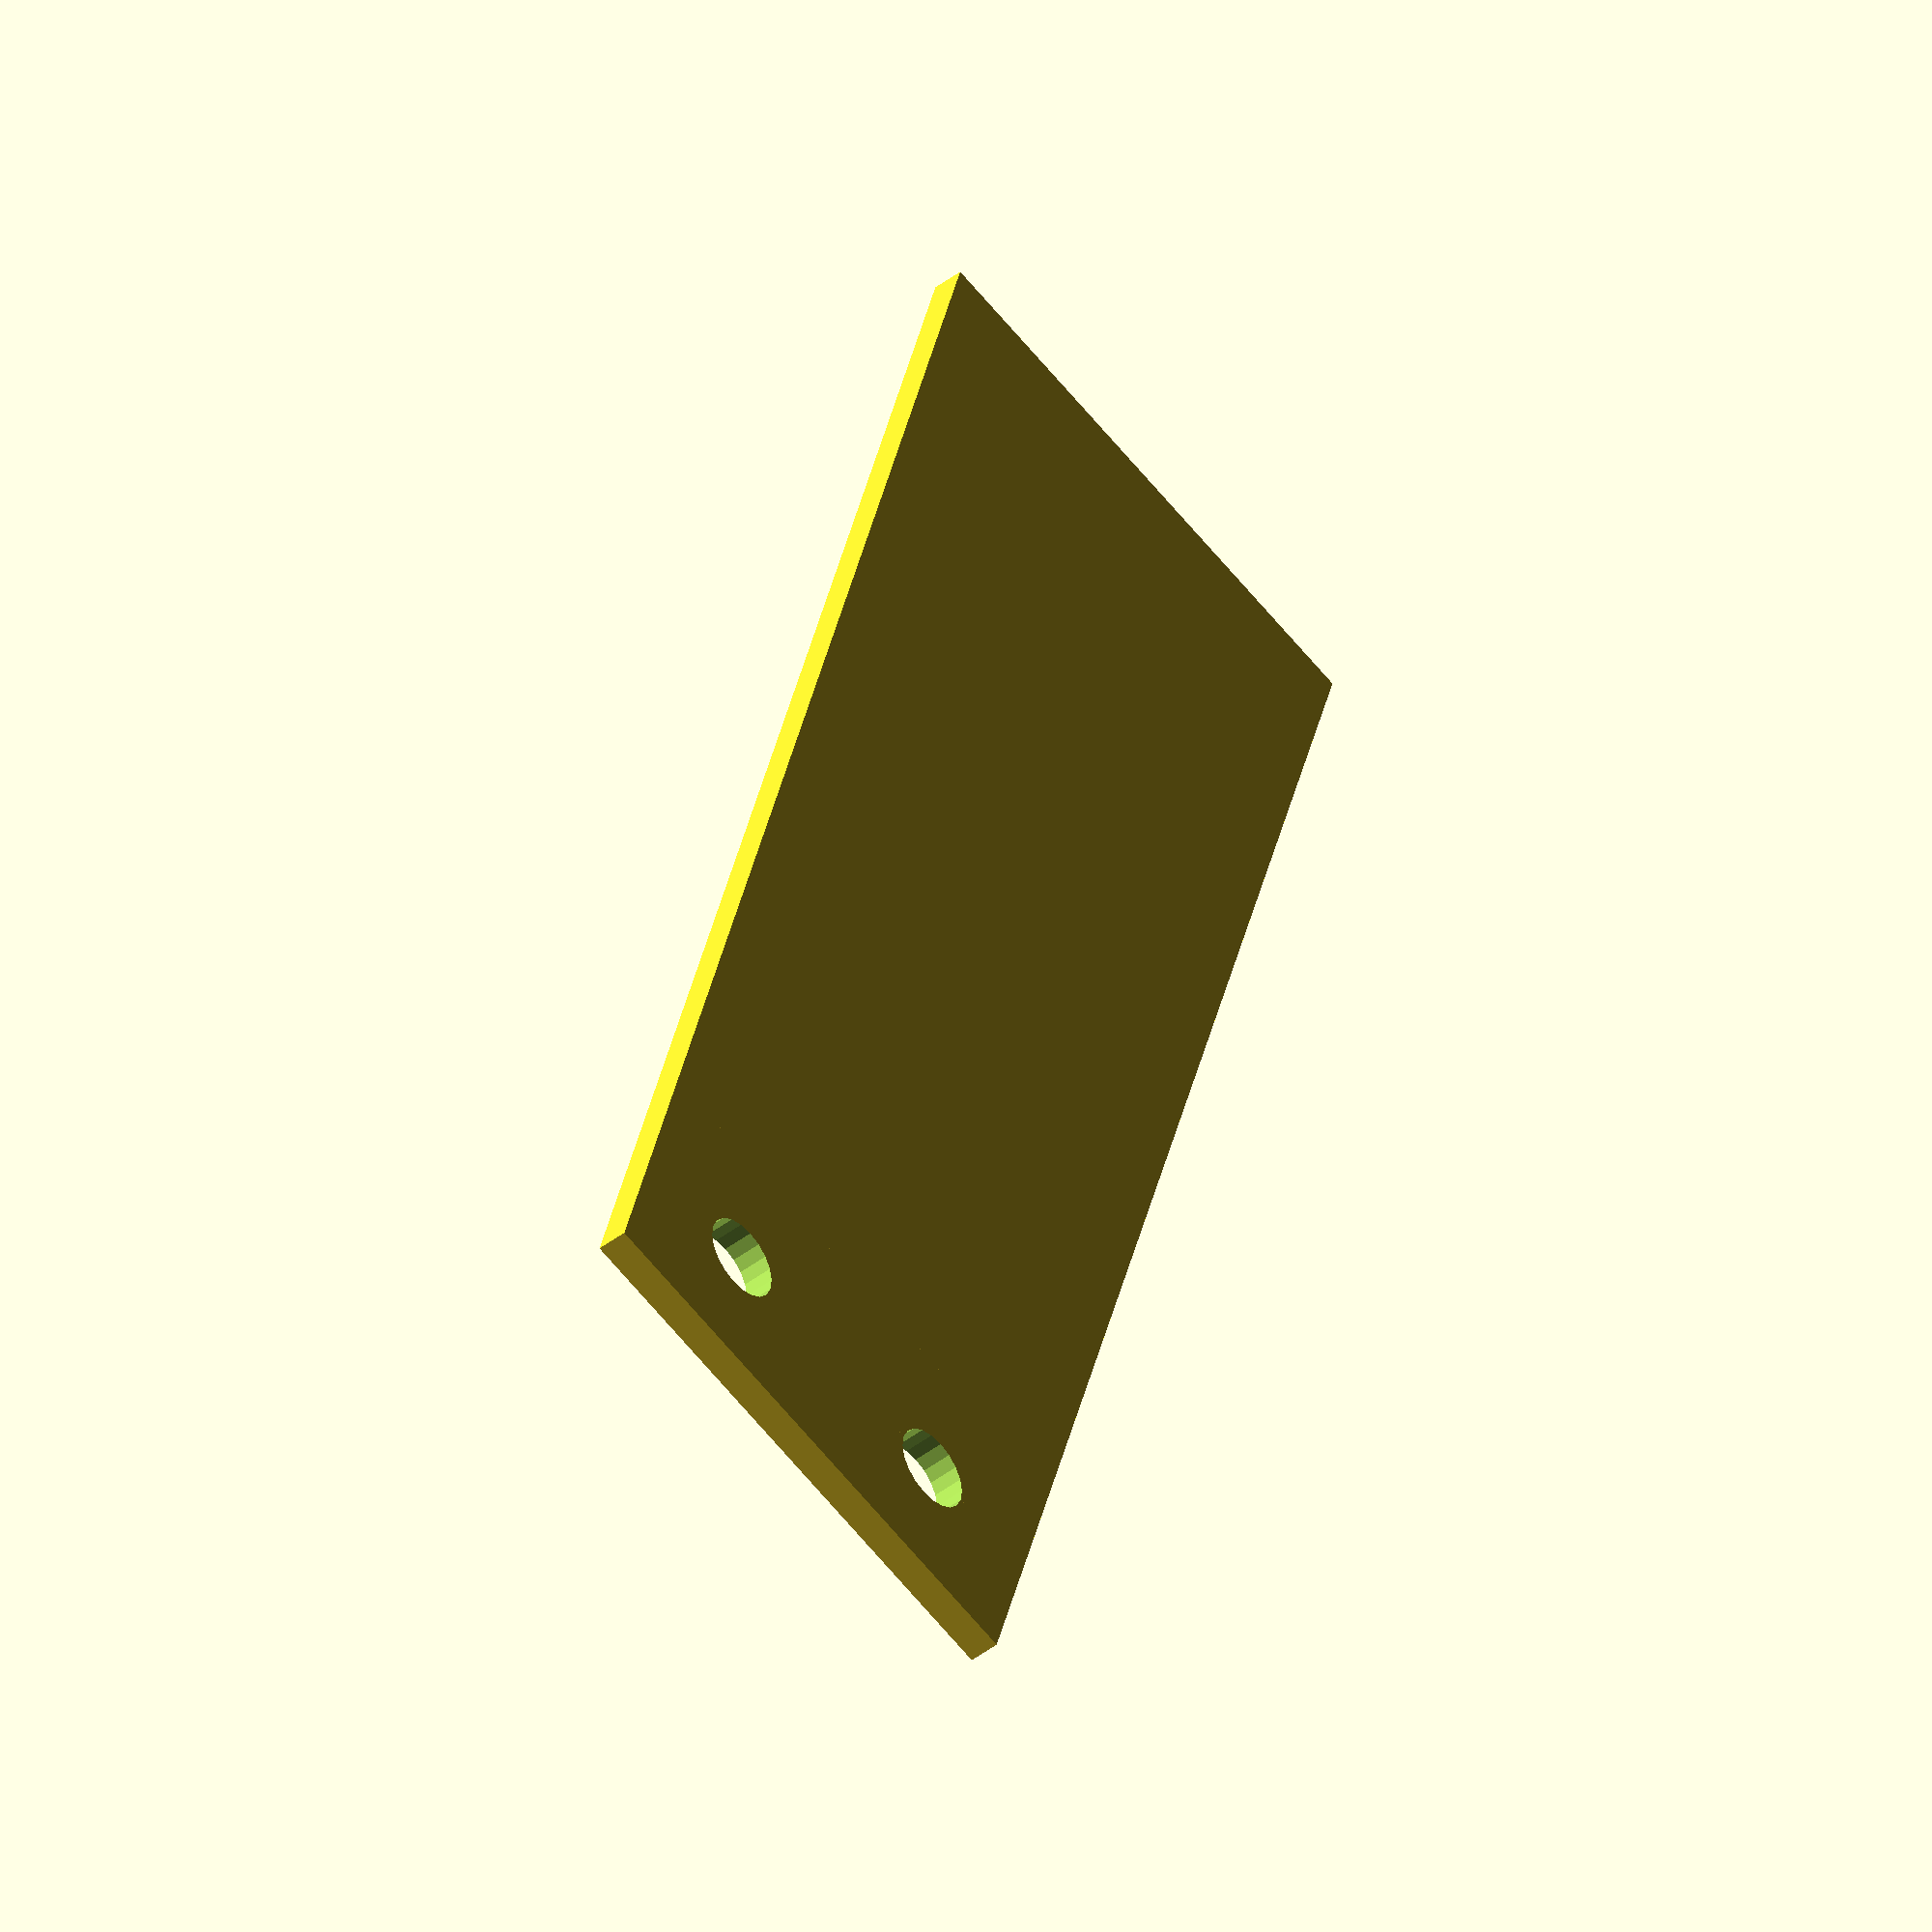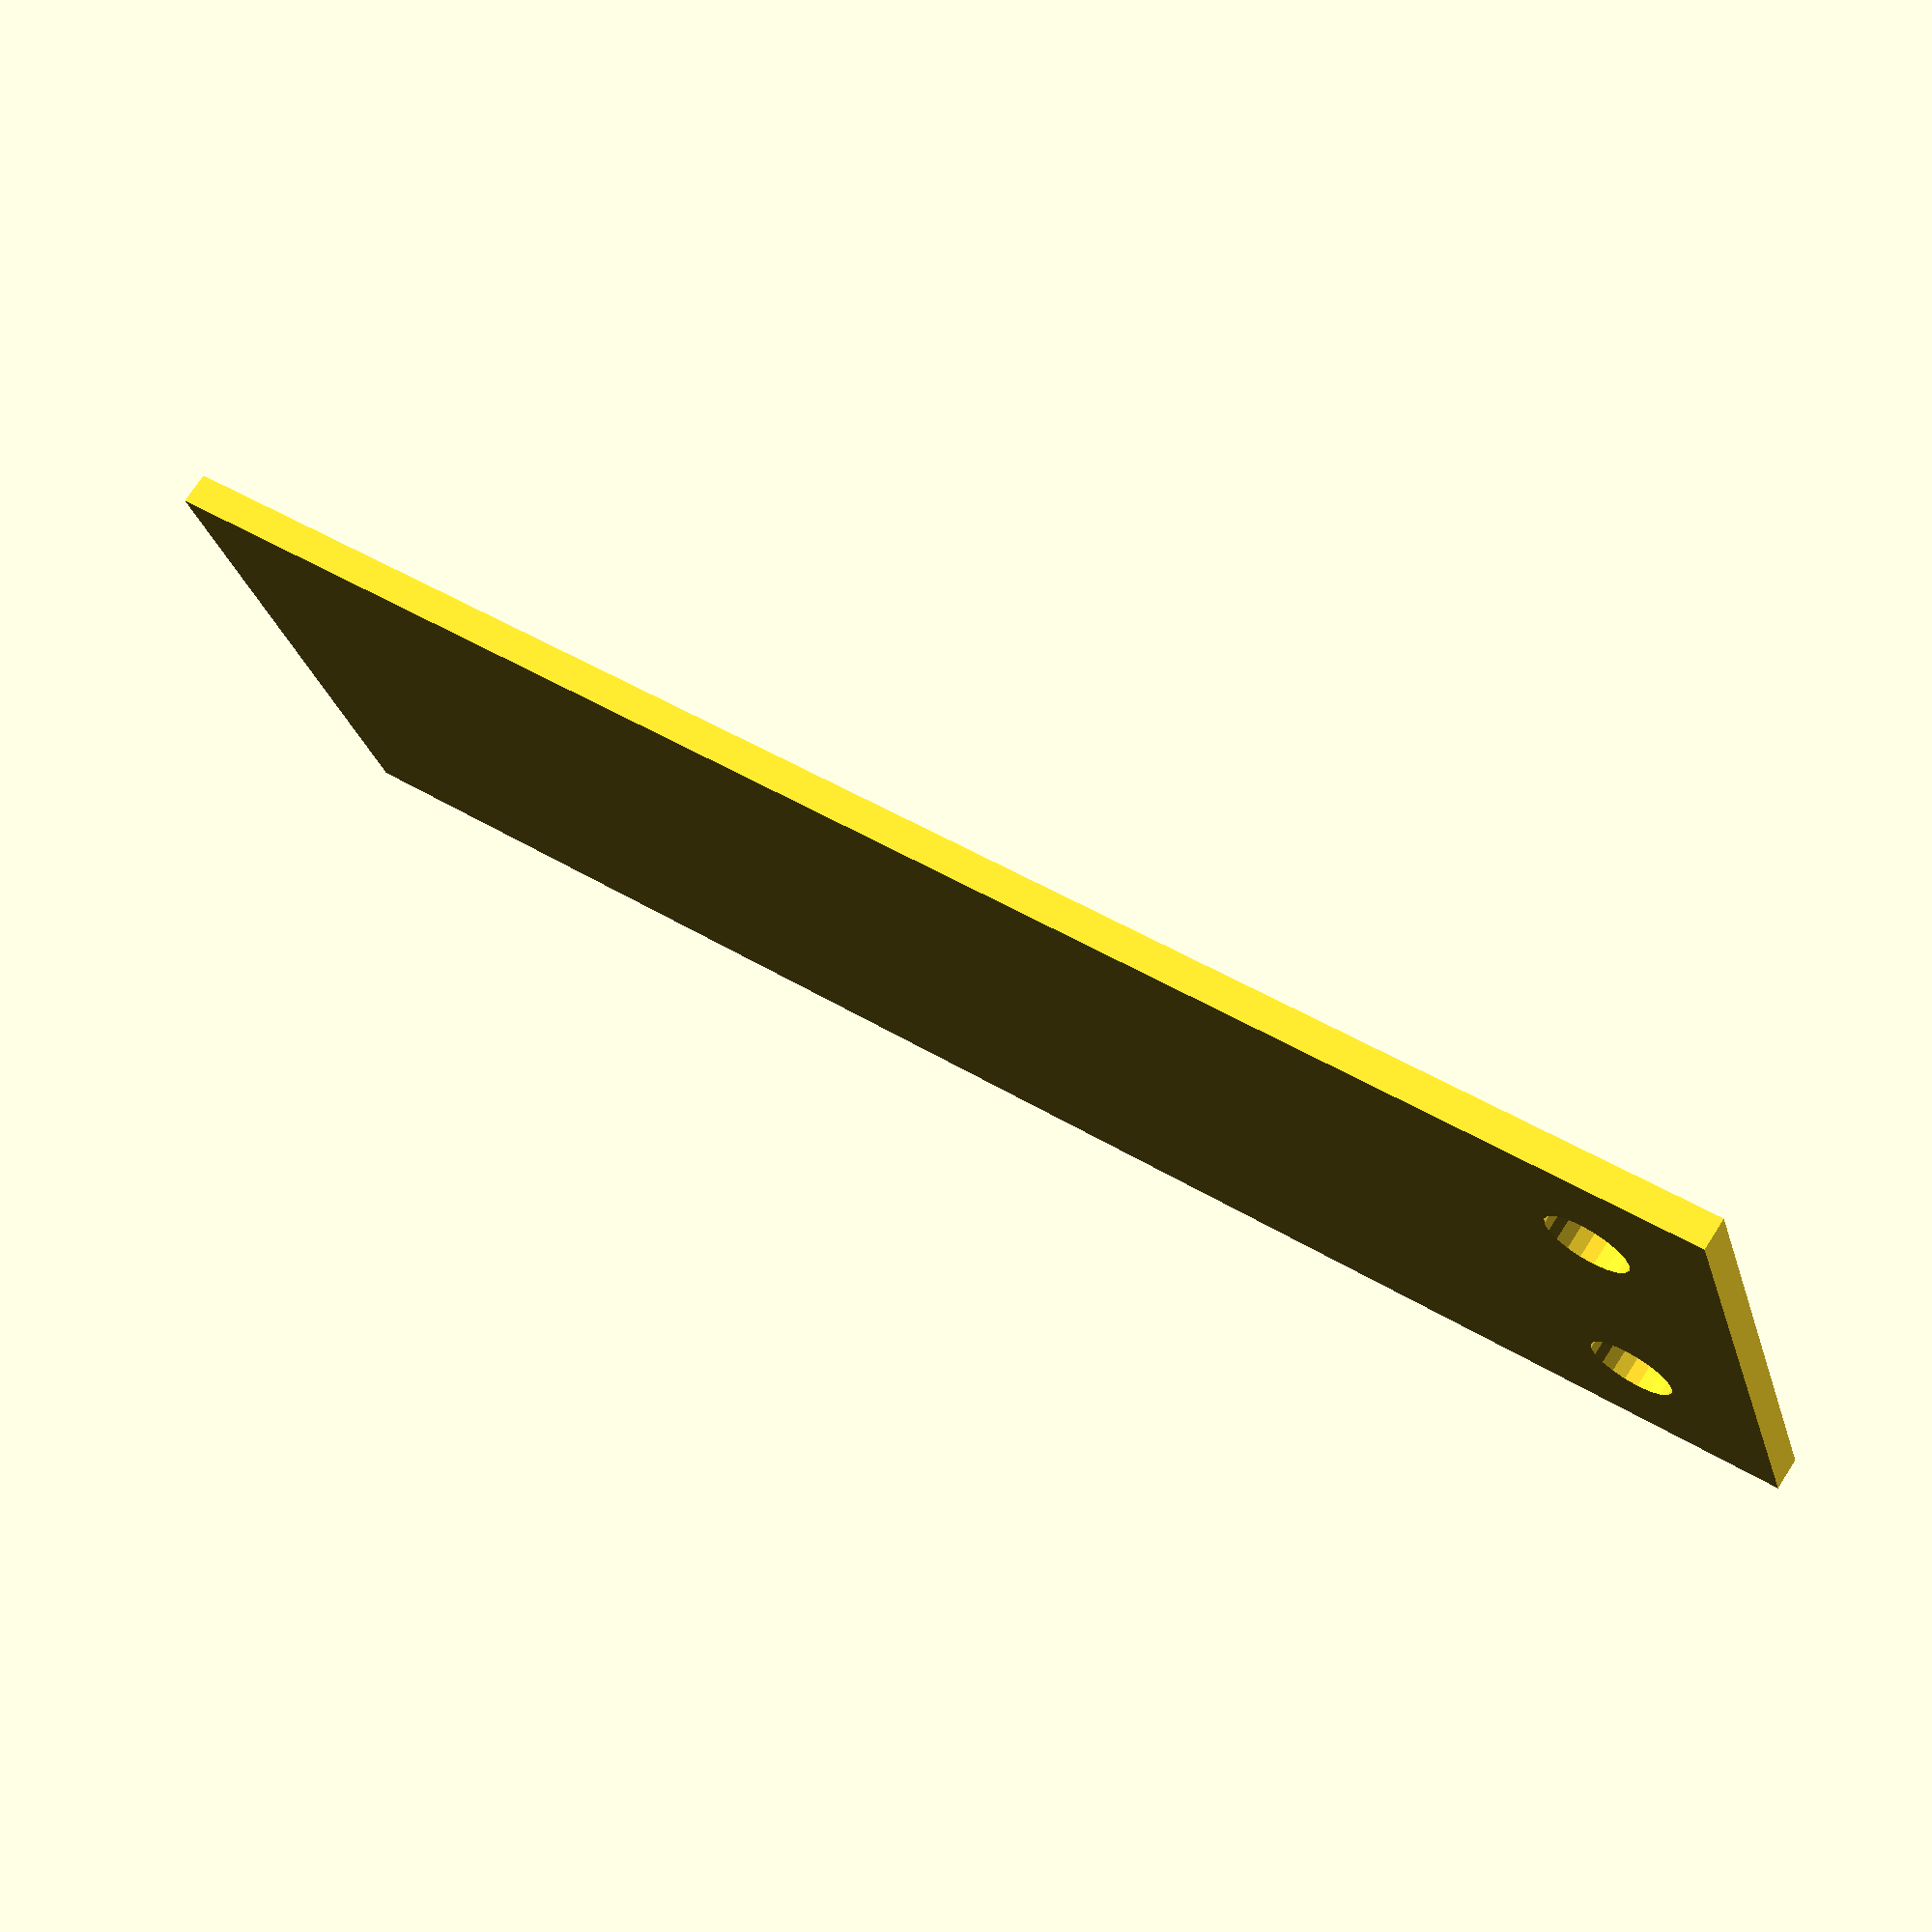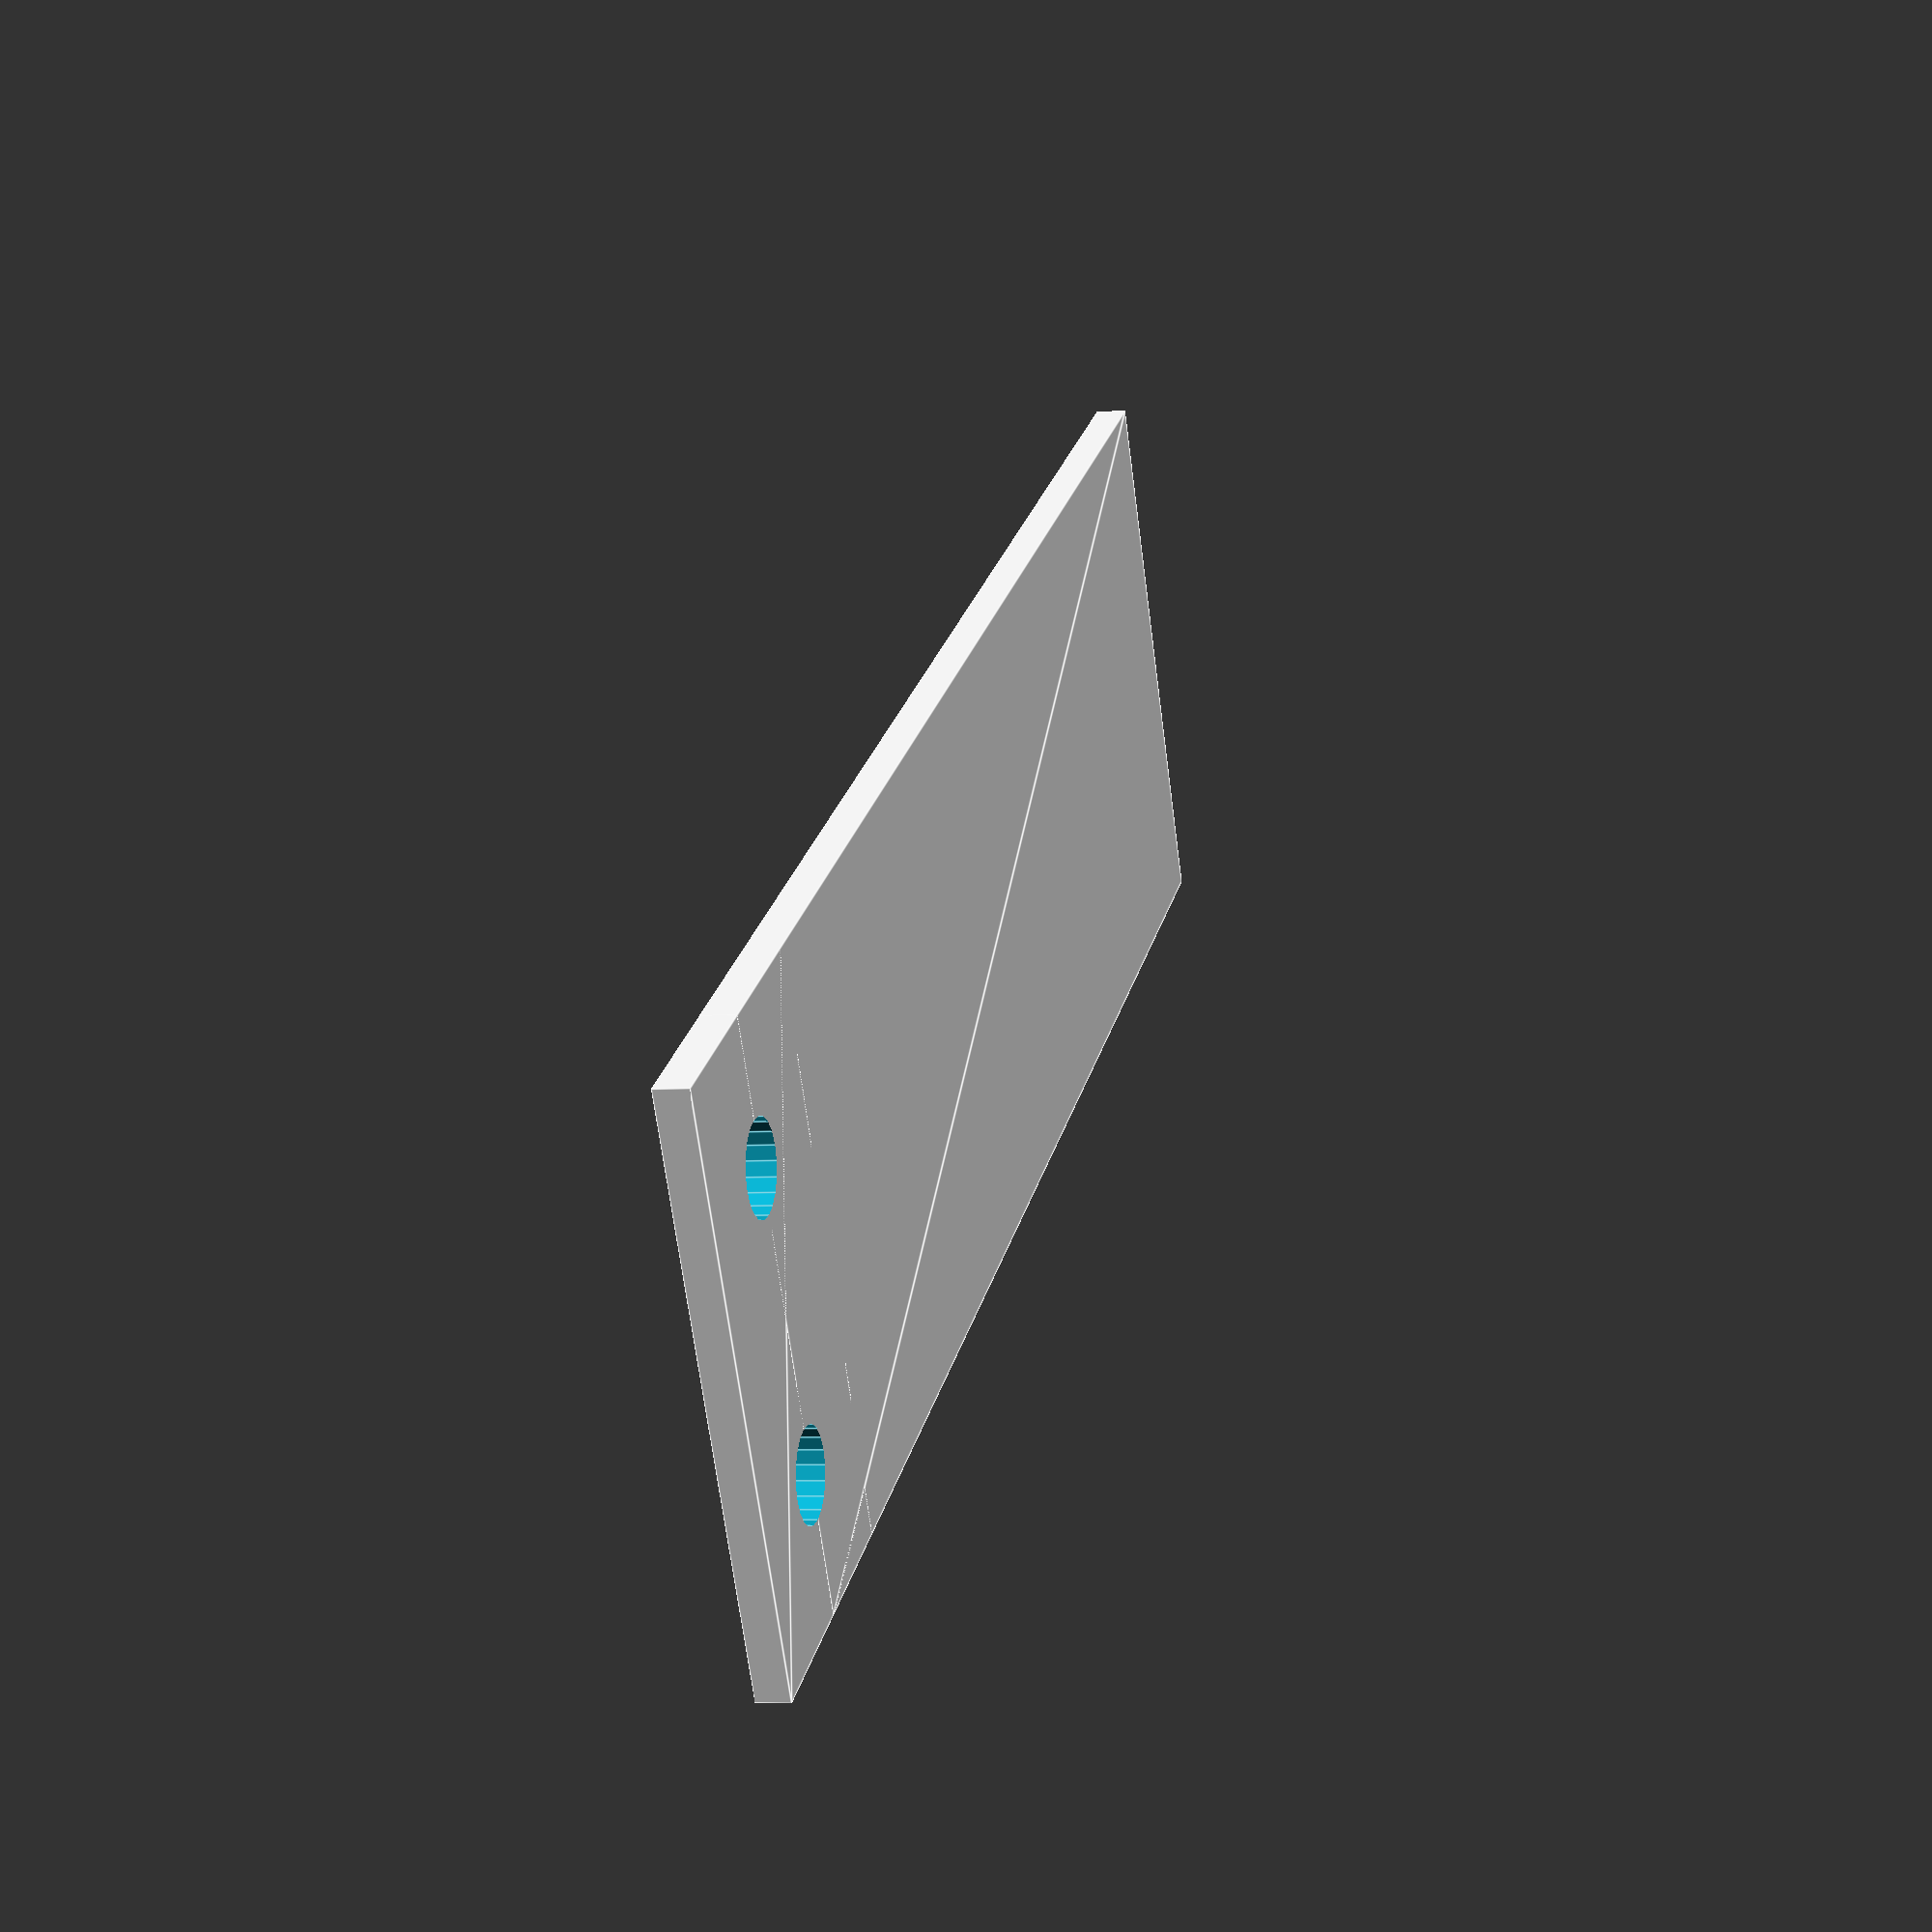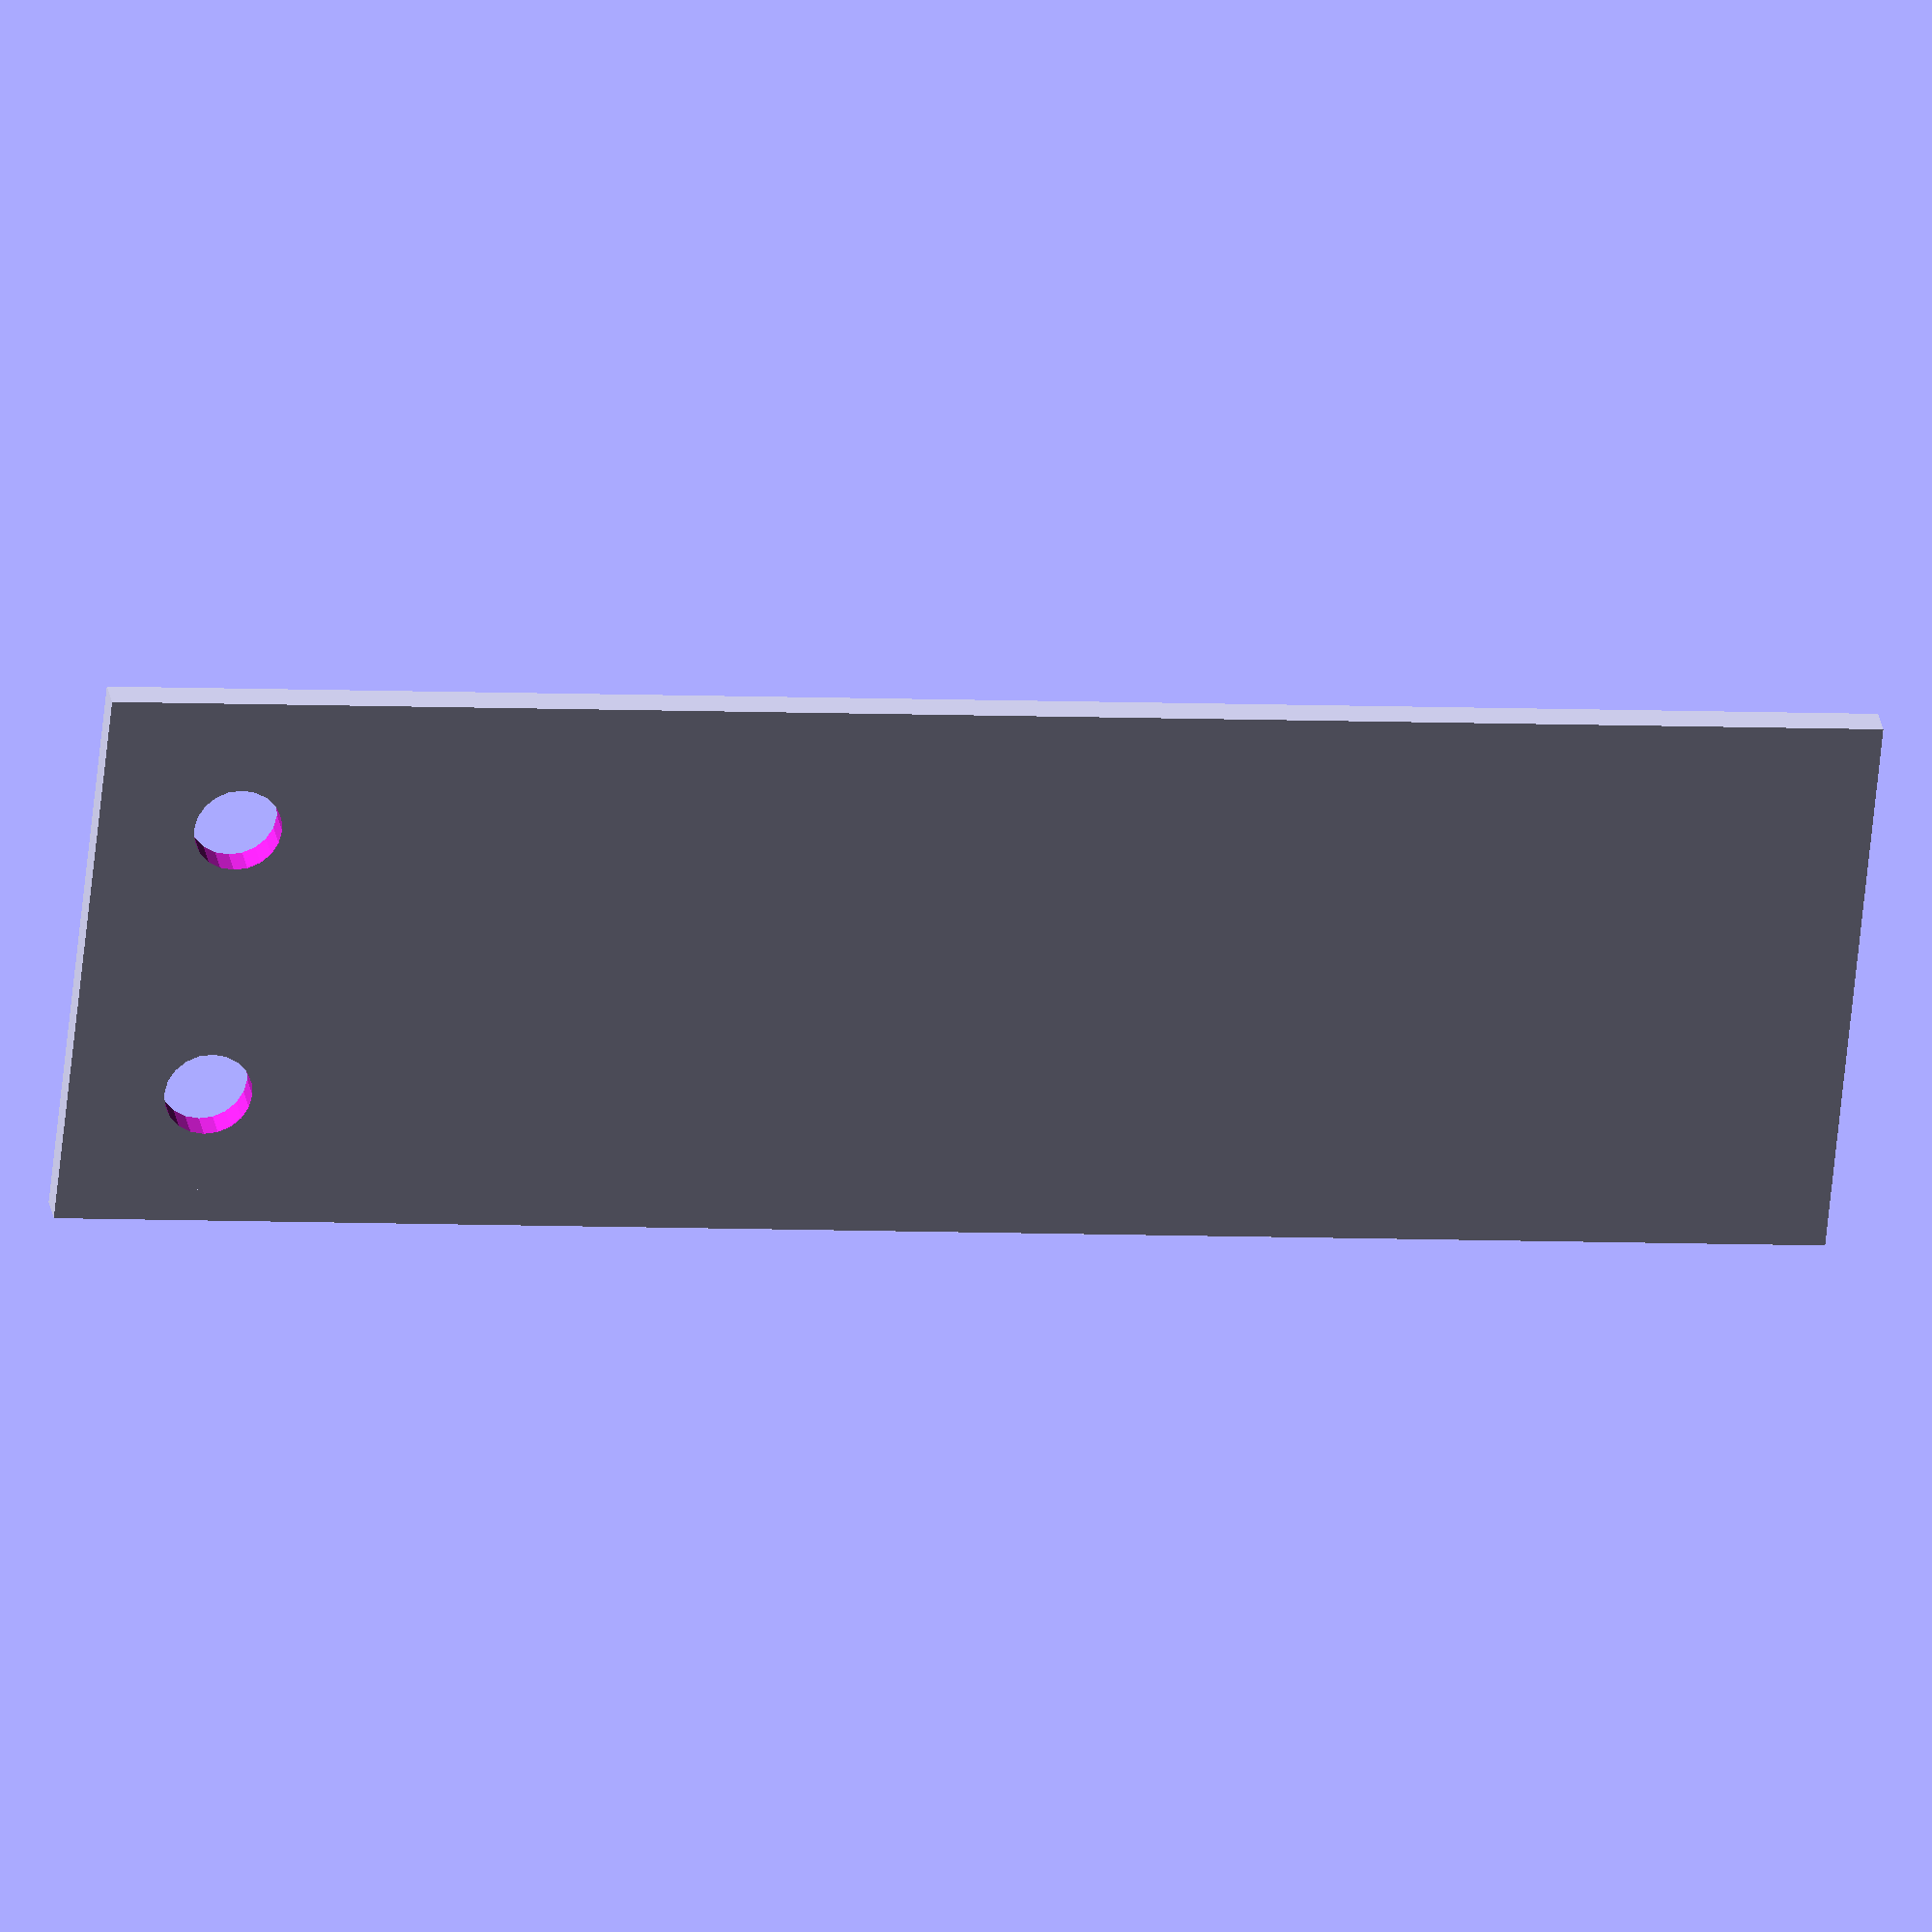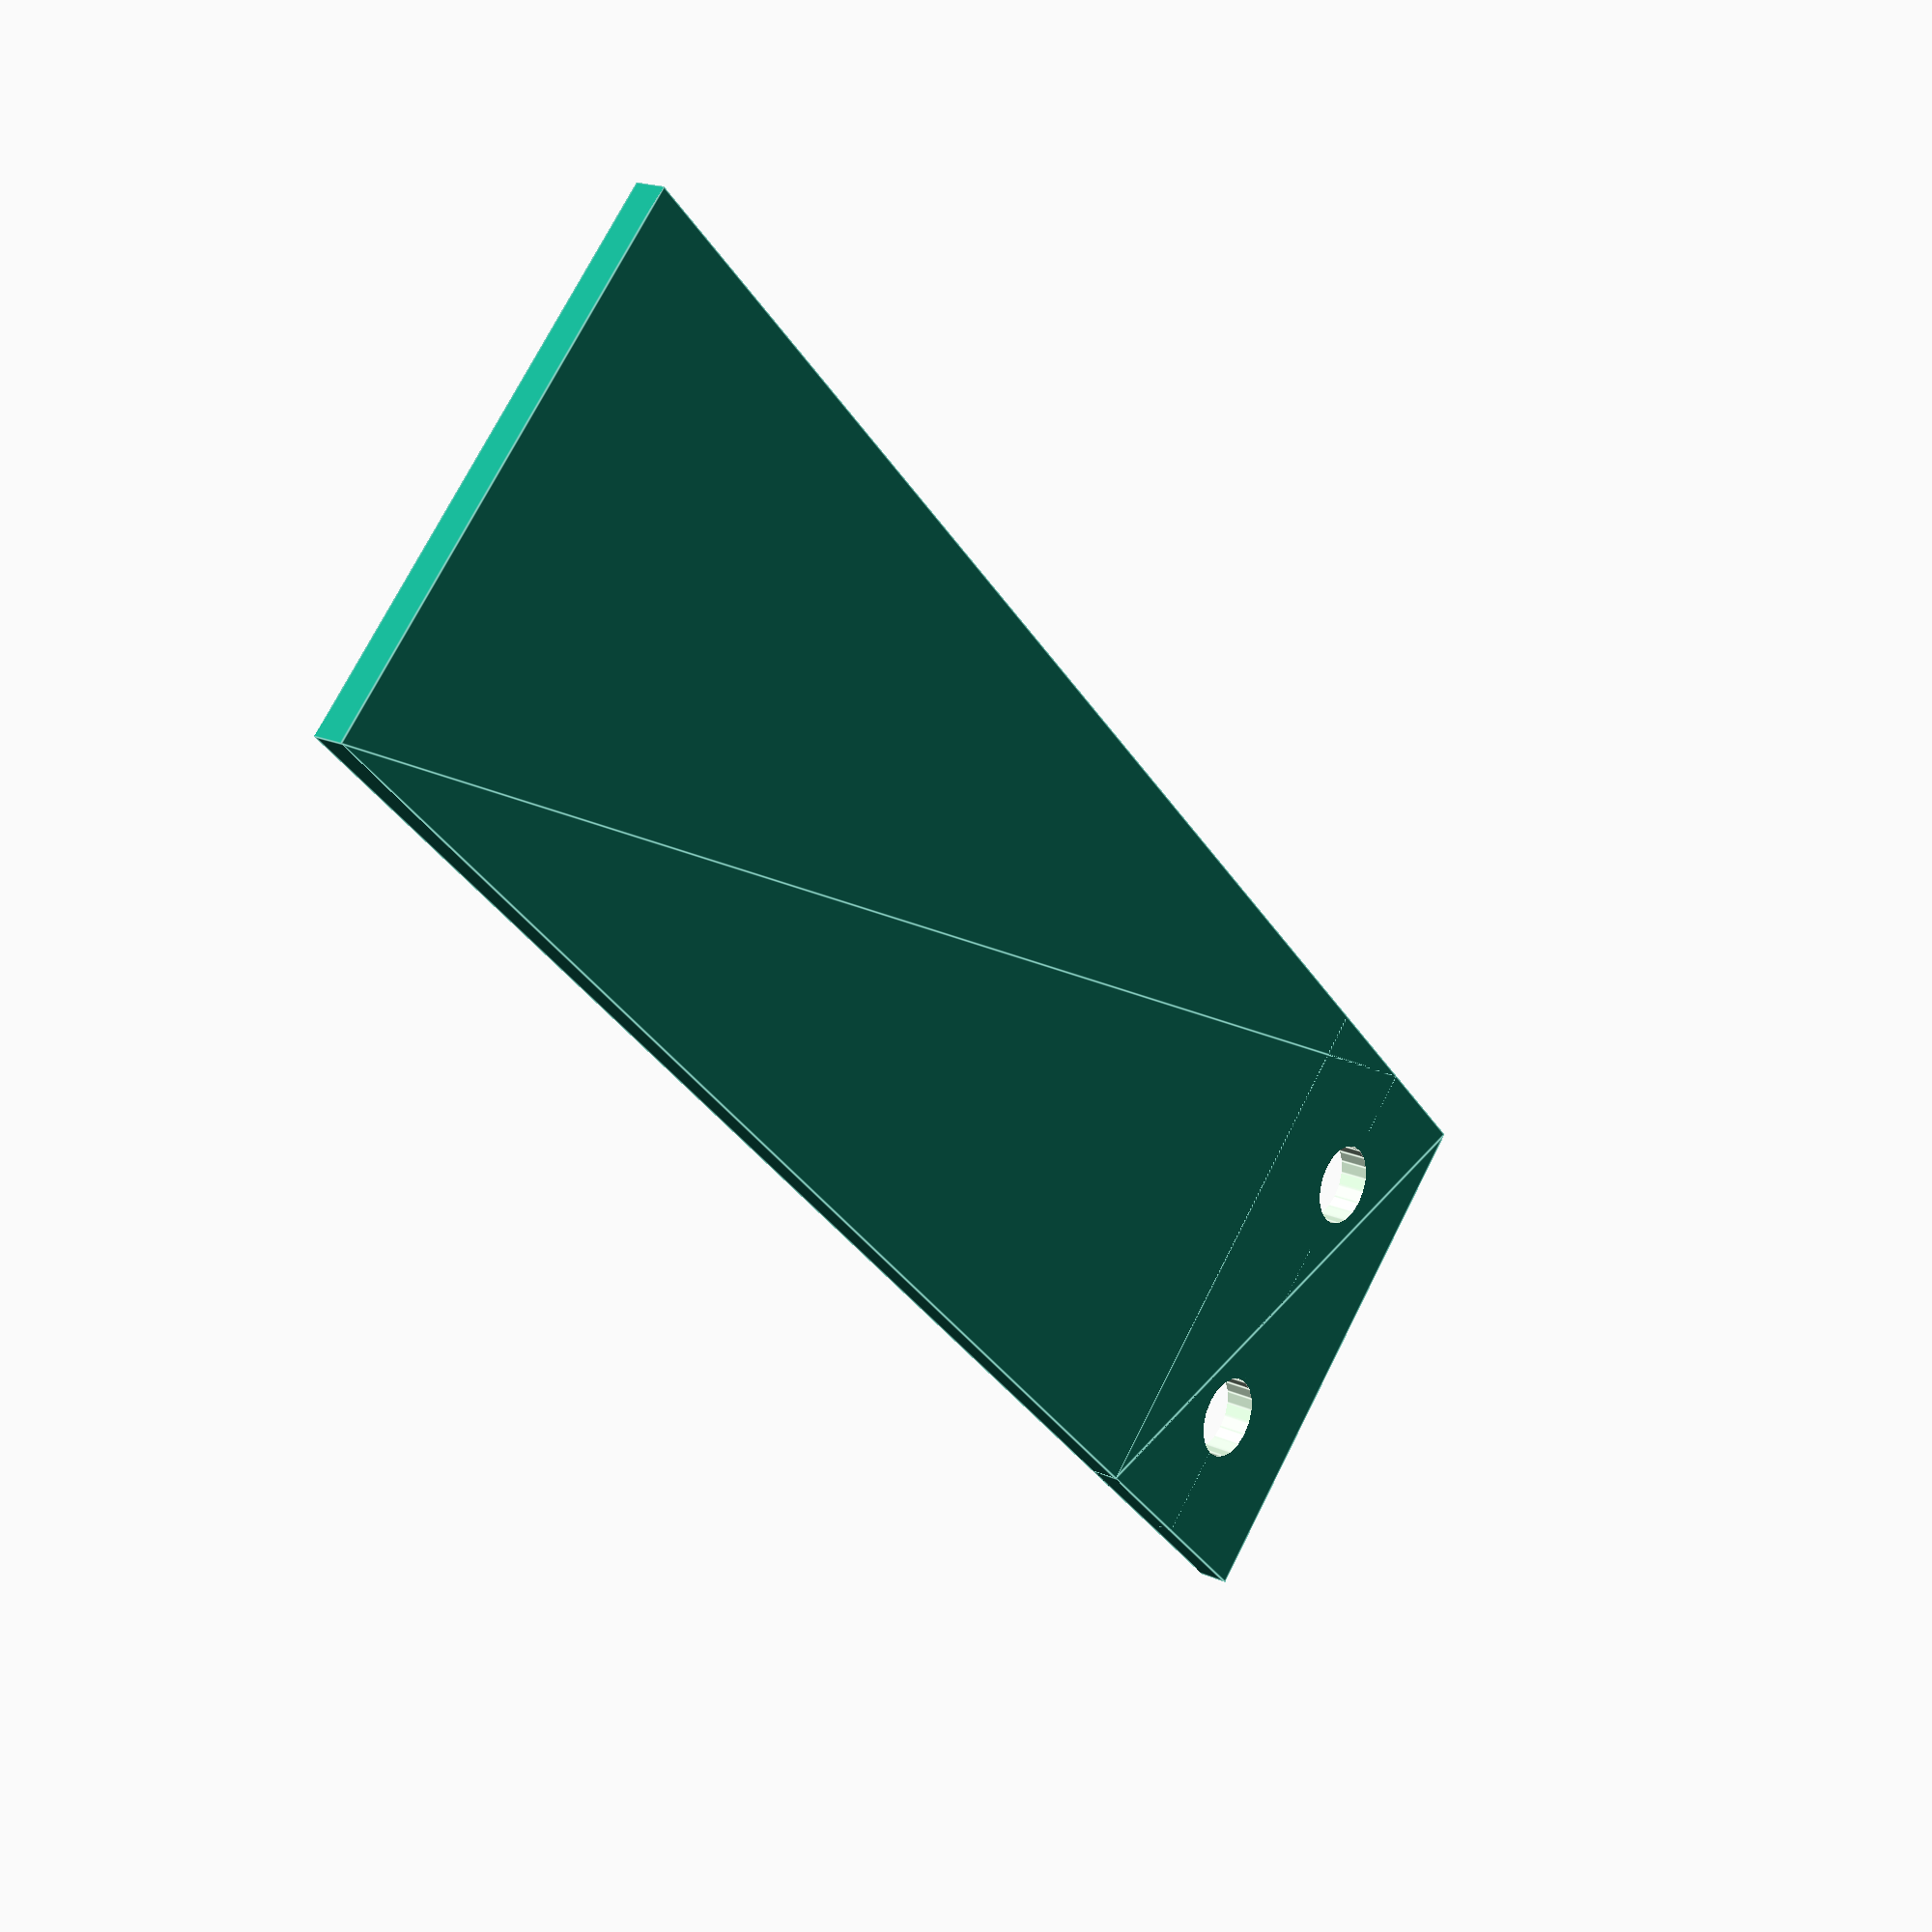
<openscad>
hole1=(3)/2-.15;
hole2=(5)/2-.2;
hole3=1/2;


pairDistance=12-3;
edge=2;
swipeLength=50;

//21


module one(holeA=hole1) {
    difference(){
        union(){
            square([pairDistance+edge*2+hole2*2,edge*2+hole2*2],center=true);
            translate([0,-swipeLength/2]) square([pairDistance+edge*2+hole2*2,swipeLength],center=true);
        }
        translate([-pairDistance/2,0]) circle(holeA,$fn=20);
        translate([pairDistance/2,0]) circle(holeA,$fn=20);
    }
}
one(hole1);
</openscad>
<views>
elev=44.8 azim=196.3 roll=311.6 proj=o view=wireframe
elev=287.7 azim=287.5 roll=212.9 proj=p view=solid
elev=5.8 azim=240.4 roll=285.0 proj=p view=edges
elev=151.7 azim=264.2 roll=9.0 proj=o view=wireframe
elev=161.0 azim=314.7 roll=230.4 proj=p view=edges
</views>
